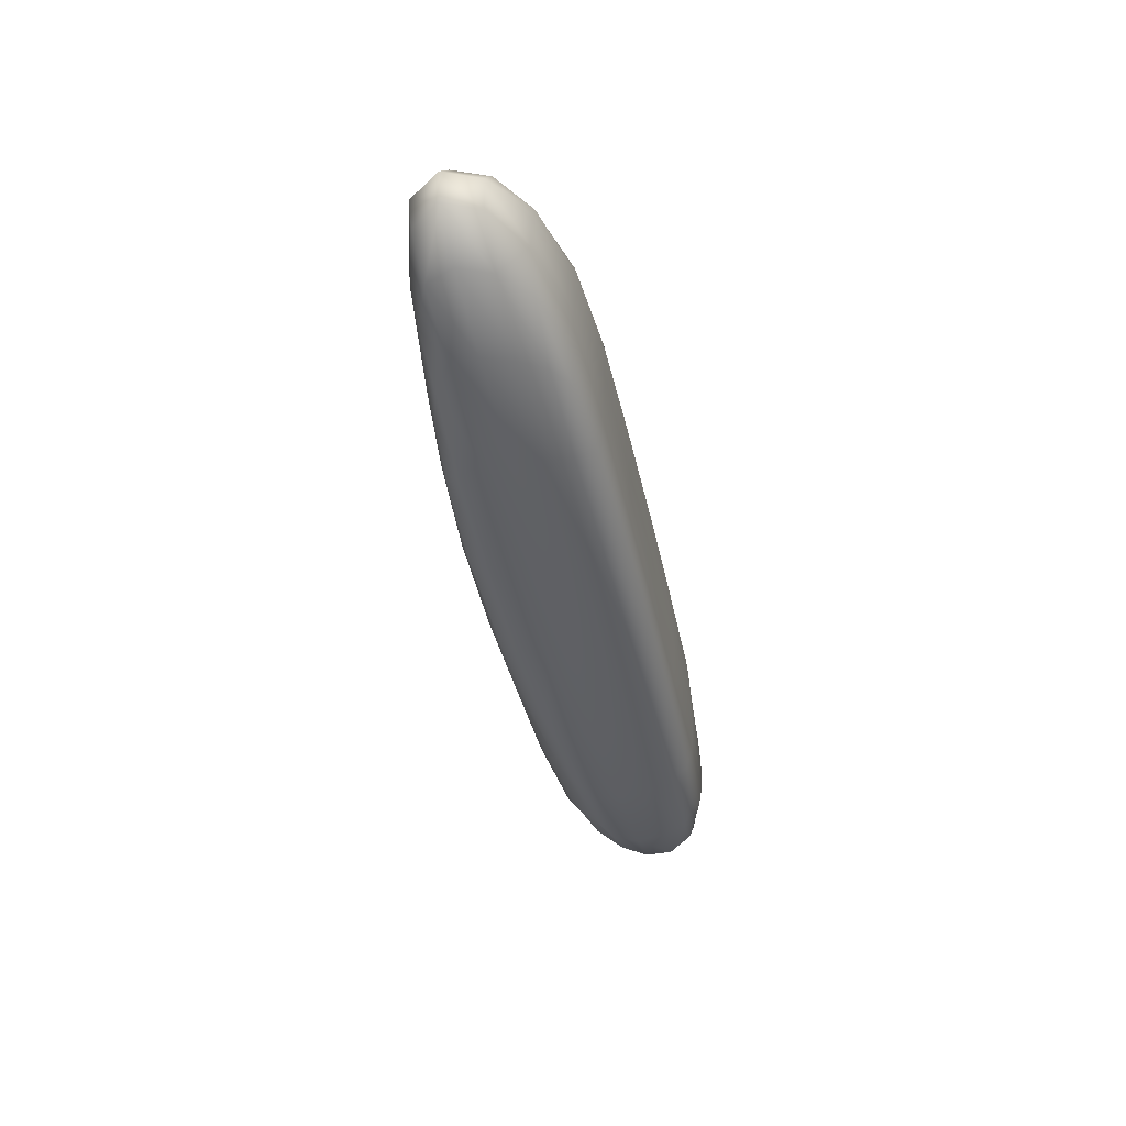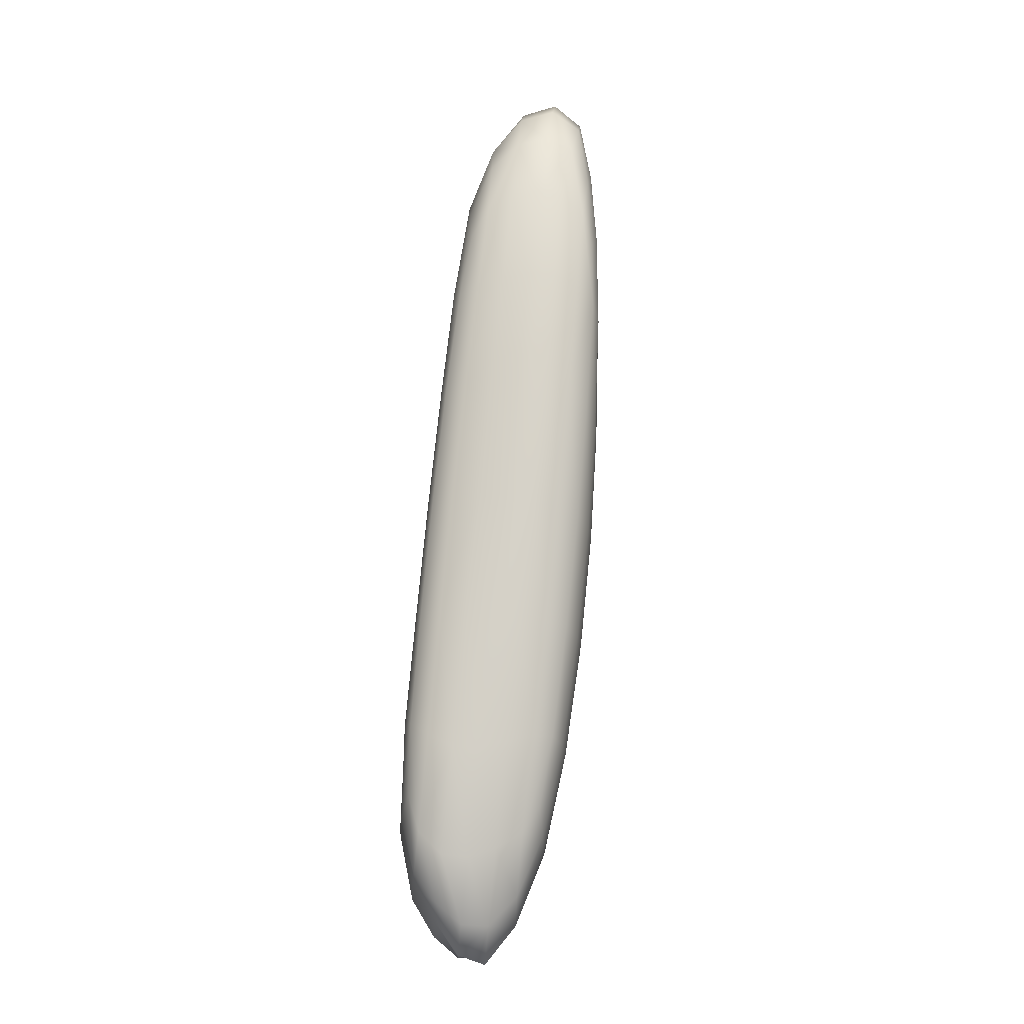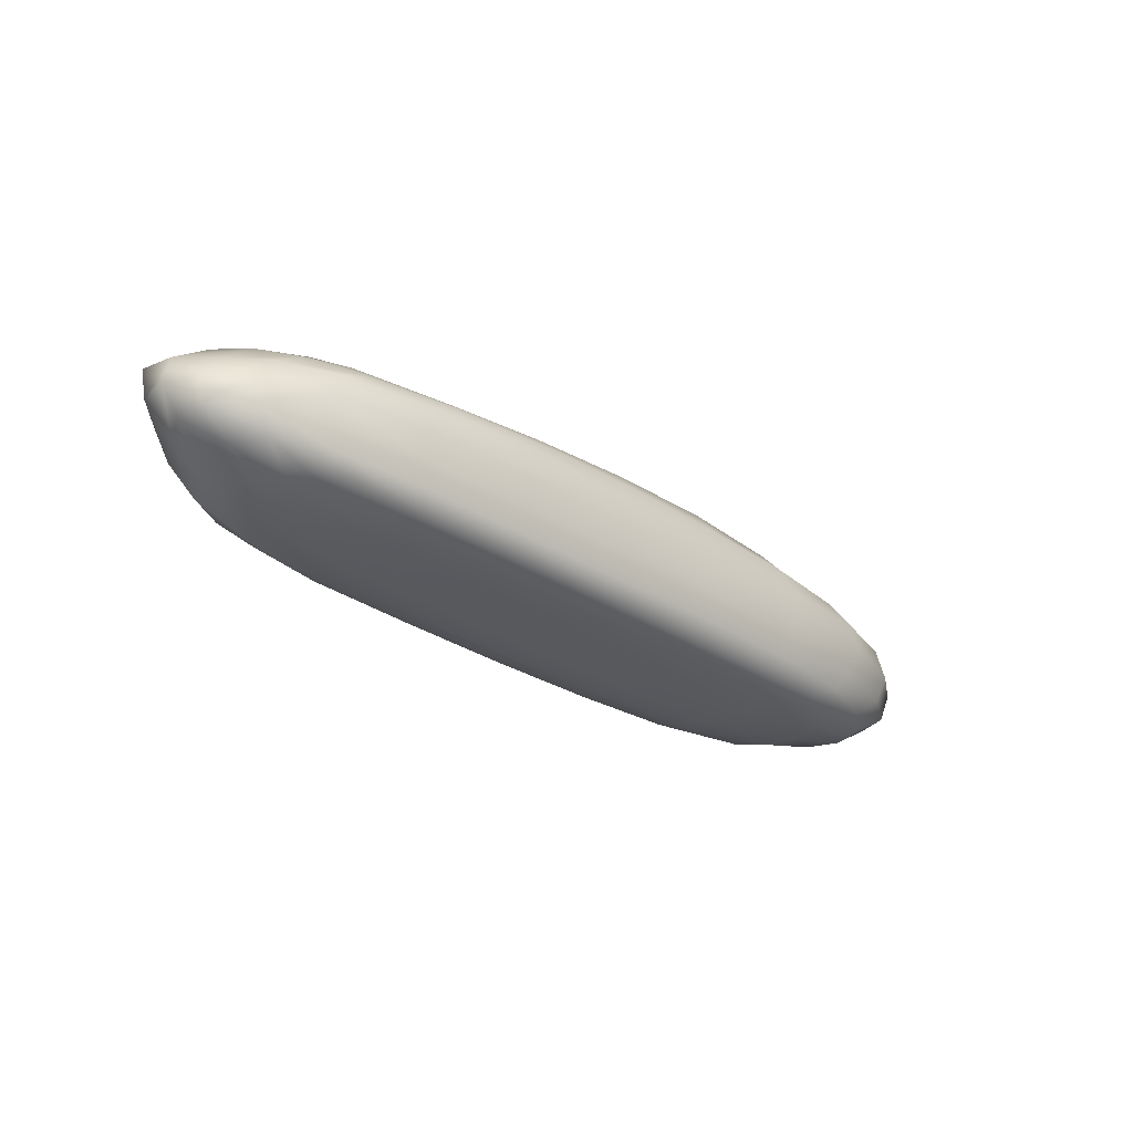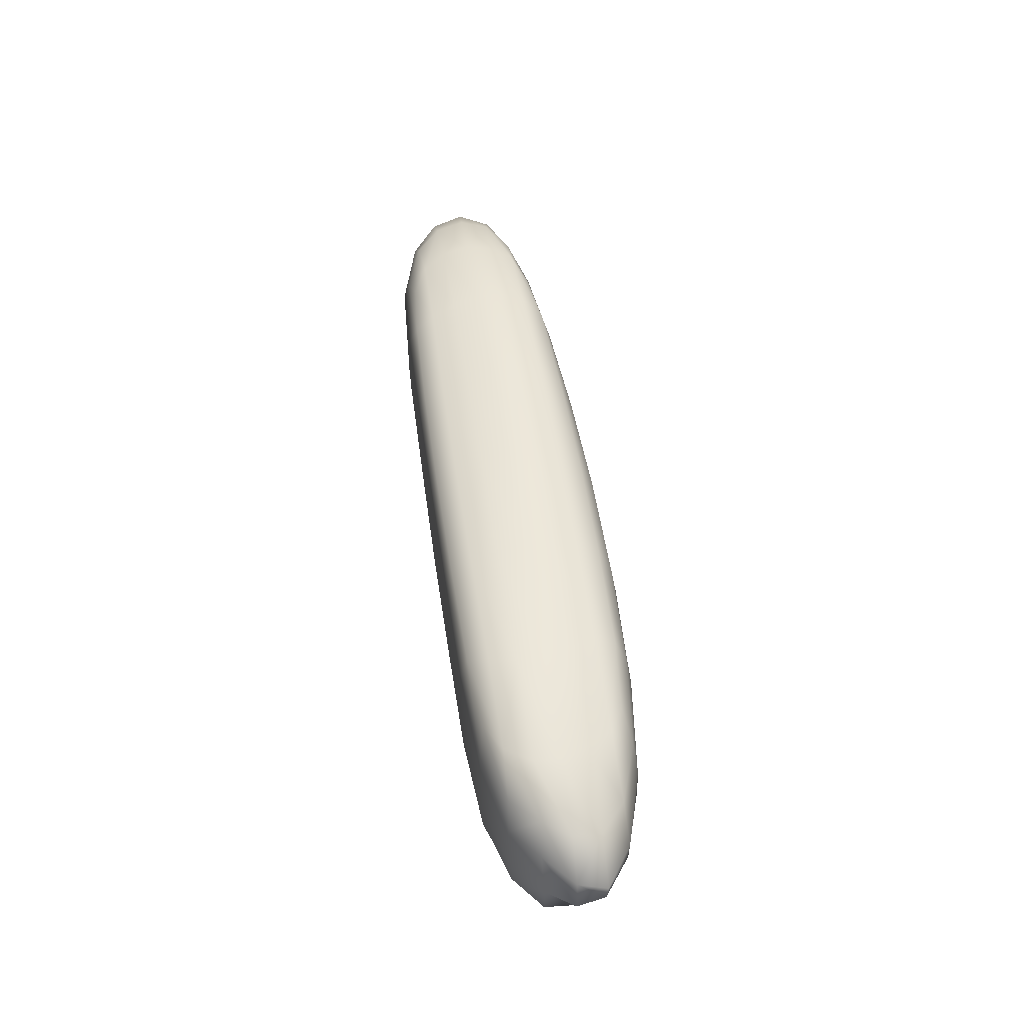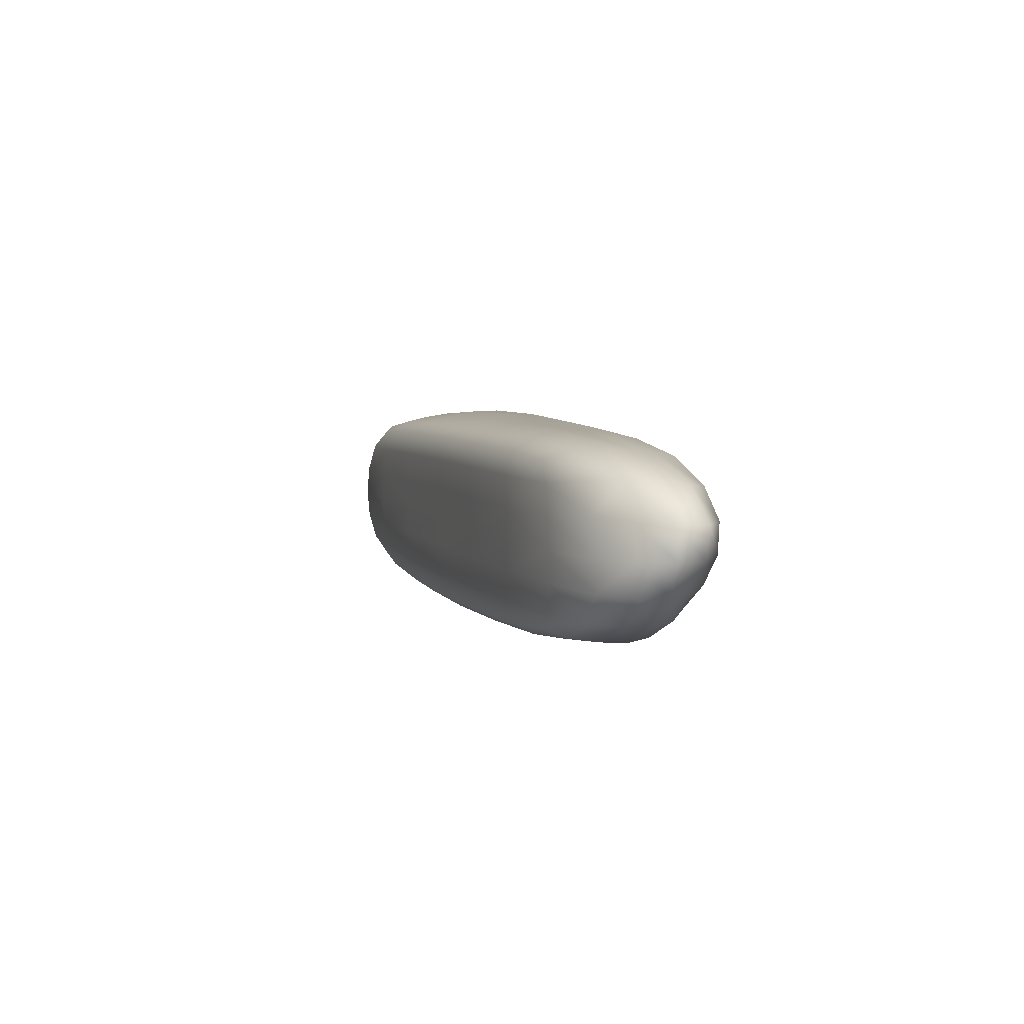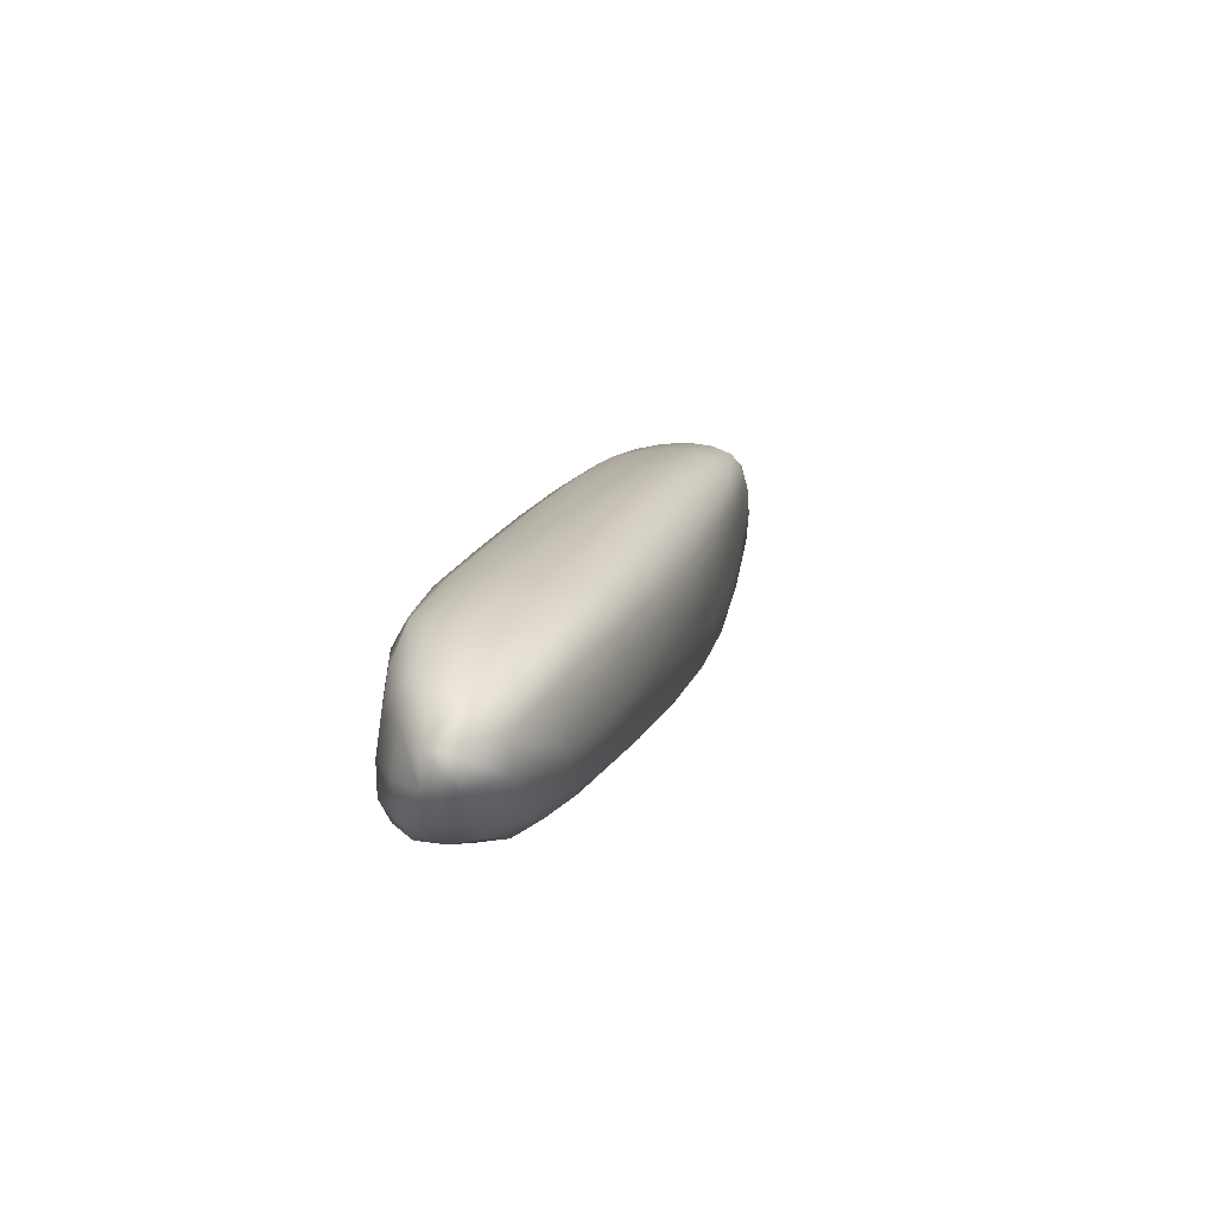
<metadata>
{"format":"obj","ext":"obj","renderer":"f3d","projection":"perspective","resolution":1024,"background":"white","views":[{"elev":-43.3,"azim":-78.0,"up":"+Z"},{"elev":78.1,"azim":95.7,"up":"+Z"},{"elev":-29.7,"azim":136.2,"up":"+Y"},{"elev":50.1,"azim":81.8,"up":"+Z"},{"elev":5.3,"azim":72.1,"up":"+Z"},{"elev":16.5,"azim":105.4,"up":"+Z"}]}
</metadata>
<code>
v -2.171 0.1915 0.5554
v 0.0302 0.08252 0.6681
v 2.956 0.07729 0.6736
v 5.279 0.1653 0.5966
v -2.772 0.6748 0.6761
v -0.06568 0.6653 0.8888
v 3 0.6565 0.8993
v 5.955 0.661 0.7797
v -2.801 1.339 0.6806
v -0.1844 1.345 0.9577
v 2.963 1.33 0.9143
v 5.814 1.319 0.6881
v -2.206 1.801 0.5371
v 0.02821 1.93 0.6716
v 2.966 1.934 0.6702
v 5.239 1.816 0.5508
v -2.367 1.861 -0.01514
v 0.2649 2.108 -0.03216
v 3.104 2.159 -0.01761
v 5.793 1.933 -0.006533
v -2.424 1.815 -0.7251
v 0.092 2.033 -0.7409
v 2.934 2.075 -0.7516
v 5.646 1.901 -0.7243
v -2.069 1.76 -1.264
v 0.03345 1.898 -1.392
v 2.766 1.818 -1.359
v 4.857 1.669 -1.23
v -2.938 1.374 -1.437
v -0.04754 1.328 -1.613
v 3.048 1.317 -1.664
v 5.662 1.298 -1.407
v -2.826 0.6849 -1.409
v -0.01205 0.6474 -1.63
v 3.126 0.6171 -1.609
v 5.774 0.6627 -1.408
v -2.219 0.2058 -1.249
v 0.02874 0.08245 -1.398
v 2.981 0.07292 -1.401
v 5.293 0.1726 -1.283
v -2.796 0.08514 -0.7265
v -0.007281 -0.000951 -0.7351
v 2.982 -0.001869 -0.7362
v 5.752 0.07662 -0.7327
v -2.767 0.07981 -0.000978
v -0.006082 -0.001359 0.000977
v 2.98 -0.00209 0.001448
v 5.707 0.0741 0.003926
v 6.978 0.6427 -0.769
v 6.779 0.6336 0.05017
v 6.759 1.322 -0.7525
v 7.256 1.324 0.02197
v -4.305 0.6867 -0.7732
v -4.122 0.6652 0.03897
v -4.241 1.461 -0.7789
v -4.068 1.467 0.02913
v -3.387 1.703 0.007085
v -3.491 1.677 -0.7506
v -3.595 1.403 0.3914
v -4.308 1.481 -0.3731
v -4.293 1.084 0.0411
v -3.799 1.419 -1.154
v -4.492 1.095 -0.7848
v -3.61 0.669 0.3997
v -4.39 0.6747 -0.3673
v -3.629 0.3178 0.01909
v -3.768 0.6903 -1.133
v -3.737 0.333 -0.7479
v 6.746 1.66 0.005445
v 6.368 1.646 -0.7343
v 6.768 1.321 0.3942
v 7.171 0.9764 0.04233
v 7.159 1.326 -0.3671
v 7.004 0.9828 -0.7666
v 6.341 1.308 -1.115
v 6.552 0.6474 0.4651
v 6.387 0.3099 0.02932
v 6.991 0.6332 -0.3677
v 6.57 0.3166 -0.7514
v 6.571 0.6577 -1.131
v 5.572 0.09673 0.3688
v 2.963 -0.002806 0.3724
v -2.536 0.1182 0.3468
v 0.01943 0.000102 0.3706
v 4.477 -0.002616 -0.001548
v 5.775 0.06663 -0.3679
v 1.485 -0.003444 0.002482
v 2.986 -0.003379 -0.3677
v -2.857 0.06851 -0.3679
v -1.492 0.000268 -0.003339
v -0.01542 -0.003493 -0.3678
v 4.481 -0.001806 -0.7313
v 5.629 0.1045 -1.076
v 1.485 -0.00343 -0.738
v 2.969 -0.001579 -1.105
v -2.586 0.1326 -1.046
v -1.496 0.001733 -0.7269
v 0.01426 0.001914 -1.101
v 4.42 0.1015 -1.364
v 5.641 0.3544 -1.366
v 1.496 0.06493 -1.416
v 3.056 0.2992 -1.545
v -2.586 0.3852 -1.339
v -1.348 0.1308 -1.336
v 0.01586 0.3222 -1.56
v 4.578 0.6395 -1.549
v 5.805 0.9938 -1.427
v 1.567 0.6248 -1.642
v 3.125 0.9728 -1.666
v -2.984 1.038 -1.446
v -1.526 0.6686 -1.563
v -0.04083 0.9879 -1.645
v 4.494 1.305 -1.584
v 5.274 1.516 -1.331
v 1.519 1.322 -1.661
v 2.886 1.599 -1.556
v -2.567 1.623 -1.366
v -1.611 1.345 -1.565
v -0.01201 1.652 -1.546
v 4 1.729 -1.305
v 5.266 1.776 -1.034
v 1.404 1.88 -1.392
v 2.812 1.971 -1.082
v -2.312 1.795 -1.053
v -1.236 1.843 -1.343
v 0.05332 1.998 -1.099
v 4.41 2.03 -0.7363
v 5.814 1.944 -0.3712
v 1.489 2.078 -0.7512
v 3.049 2.146 -0.392
v -2.415 1.843 -0.3717
v -1.224 1.94 -0.7275
v 0.1983 2.086 -0.3903
v 4.532 2.091 -0.01278
v 5.611 1.894 0.3398
v 1.677 2.162 -0.02611
v 3.047 2.095 0.3603
v -2.395 1.855 0.3231
v -1.119 2.003 -0.02819
v 0.1787 2.067 0.3476
v 4.361 1.894 0.6325
v 5.599 1.626 0.6341
v 1.498 1.947 0.6856
v 2.947 1.662 0.8405
v -2.625 1.633 0.6289
v -1.384 1.884 0.6236
v -0.1076 1.671 0.869
v 4.498 1.323 0.8422
v 5.962 0.9908 0.7533
v 1.373 1.34 0.9635
v 2.988 0.9928 0.9314
v -2.858 1.009 0.6937
v -1.621 1.333 0.866
v -0.1482 1.006 0.9503
v 4.635 0.6604 0.89
v 5.708 0.3482 0.7175
v 4.382 0.09887 0.6574
v 1.441 0.6591 0.9077
v 2.979 0.3248 0.831
v 1.481 0.06993 0.6796
v -2.537 0.3727 0.6382
v -1.531 0.6717 0.8252
v -0.002921 0.3317 0.8179
v -1.315 0.1207 0.6347
v -3.165 1.666 0.3538
v -3.525 1.702 -0.3715
v -3.212 1.644 -1.099
v -3.736 1.045 0.4069
v -4.575 1.1 -0.3705
v -3.951 1.071 -1.161
v -3.242 0.3478 0.3709
v -3.814 0.315 -0.3671
v -3.343 0.3659 -1.082
v 6.38 1.64 0.3582
v 6.688 1.669 -0.3675
v 5.949 1.574 -1.069
v 6.782 0.9833 0.4432
v 7.227 0.9774 -0.3672
v 6.568 0.9908 -1.136
v 6.22 0.331 0.4218
v 6.555 0.3055 -0.3678
v 6.296 0.3412 -1.101
v 4.406 0.009 0.3618
v 1.485 -0.007963 0.3764
v -1.384 0.02243 0.354
v 4.5 -0.007667 -0.3679
v 1.485 -0.003548 -0.3678
v -1.528 -0.008142 -0.368
v 4.436 0.01319 -1.086
v 1.485 -0.007823 -1.112
v -1.406 0.02996 -1.066
v 4.493 0.3287 -1.495
v 1.535 0.2995 -1.573
v -1.413 0.3601 -1.49
v 4.598 0.9833 -1.593
v 1.559 0.9752 -1.678
v -1.619 1.01 -1.588
v 4.207 1.542 -1.485
v 1.452 1.637 -1.572
v -1.426 1.637 -1.496
v 4.155 1.902 -1.05
v 1.421 2.009 -1.101
v -1.21 1.92 -1.068
v 4.528 2.091 -0.3818
v 1.605 2.142 -0.3943
v -1.162 1.98 -0.3804
v 4.442 2.035 0.3472
v 1.613 2.104 0.3596
v -1.222 1.987 0.3288
v 4.399 1.64 0.777
v 1.414 1.674 0.8783
v -1.529 1.646 0.7931
v 4.604 0.9919 0.8887
v 1.396 1 0.9626
v -1.615 1.003 0.8675
v 4.509 0.3396 0.8226
v 1.467 0.3214 0.8349
v -1.398 0.3576 0.7694
f 1 164 218 161
f 2 160 217 163
f 3 157 216 159
f 5 162 215 152
f 6 158 214 154
f 7 155 213 151
f 9 153 212 145
f 10 150 211 147
f 11 148 210 144
f 13 146 209 138
f 14 143 208 140
f 15 141 207 137
f 17 139 206 131
f 18 136 205 133
f 19 134 204 130
f 21 132 203 124
f 22 129 202 126
f 23 127 201 123
f 25 125 200 117
f 26 122 199 119
f 27 120 198 116
f 29 118 197 110
f 30 115 196 112
f 31 113 195 109
f 33 111 194 103
f 34 108 193 105
f 35 106 192 102
f 37 104 191 96
f 38 101 190 98
f 39 99 189 95
f 41 97 188 89
f 42 94 187 91
f 43 92 186 88
f 45 90 185 83
f 46 87 184 84
f 47 85 183 82
f 44 93 182 79
f 48 86 181 77
f 4 81 180 156
f 49 80 179 74
f 50 78 178 72
f 8 76 177 149
f 51 75 176 70
f 52 73 175 69
f 12 71 174 142
f 37 96 173 103
f 41 89 172 68
f 45 83 171 66
f 33 67 170 110
f 53 65 169 63
f 54 64 168 61
f 29 62 167 117
f 55 60 166 58
f 56 59 165 57
f 138 165 145 13
f 145 165 59 9
f 57 165 138 17
f 131 166 57 17
f 57 166 60 56
f 58 166 131 21
f 124 167 58 21
f 58 167 62 55
f 117 167 124 25
f 59 168 152 9
f 152 168 64 5
f 61 168 59 56
f 60 169 61 56
f 61 169 65 54
f 63 169 60 55
f 62 170 63 55
f 63 170 67 53
f 110 170 62 29
f 64 171 161 5
f 161 171 83 1
f 66 171 64 54
f 65 172 66 54
f 66 172 89 45
f 68 172 65 53
f 67 173 68 53
f 68 173 96 41
f 103 173 67 33
f 135 174 69 20
f 69 174 71 52
f 142 174 135 16
f 128 175 70 24
f 70 175 73 51
f 69 175 128 20
f 121 176 114 28
f 114 176 75 32
f 70 176 121 24
f 71 177 72 52
f 72 177 76 50
f 149 177 71 12
f 73 178 74 51
f 74 178 78 49
f 72 178 73 52
f 75 179 107 32
f 107 179 80 36
f 74 179 75 51
f 76 180 77 50
f 77 180 81 48
f 156 180 76 8
f 78 181 79 49
f 79 181 86 44
f 77 181 78 50
f 80 182 100 36
f 100 182 93 40
f 79 182 80 49
f 157 183 81 4
f 81 183 85 48
f 82 183 157 3
f 160 184 82 3
f 82 184 87 47
f 84 184 160 2
f 164 185 84 2
f 84 185 90 46
f 83 185 164 1
f 85 186 86 48
f 86 186 92 44
f 88 186 85 47
f 87 187 88 47
f 88 187 94 43
f 91 187 87 46
f 90 188 91 46
f 91 188 97 42
f 89 188 90 45
f 92 189 93 44
f 93 189 99 40
f 95 189 92 43
f 94 190 95 43
f 95 190 101 39
f 98 190 94 42
f 97 191 98 42
f 98 191 104 38
f 96 191 97 41
f 99 192 100 40
f 100 192 106 36
f 102 192 99 39
f 101 193 102 39
f 102 193 108 35
f 105 193 101 38
f 104 194 105 38
f 105 194 111 34
f 103 194 104 37
f 106 195 107 36
f 107 195 113 32
f 109 195 106 35
f 108 196 109 35
f 109 196 115 31
f 112 196 108 34
f 111 197 112 34
f 112 197 118 30
f 110 197 111 33
f 113 198 114 32
f 114 198 120 28
f 116 198 113 31
f 115 199 116 31
f 116 199 122 27
f 119 199 115 30
f 118 200 119 30
f 119 200 125 26
f 117 200 118 29
f 120 201 121 28
f 121 201 127 24
f 123 201 120 27
f 122 202 123 27
f 123 202 129 23
f 126 202 122 26
f 125 203 126 26
f 126 203 132 22
f 124 203 125 25
f 127 204 128 24
f 128 204 134 20
f 130 204 127 23
f 129 205 130 23
f 130 205 136 19
f 133 205 129 22
f 132 206 133 22
f 133 206 139 18
f 131 206 132 21
f 134 207 135 20
f 135 207 141 16
f 137 207 134 19
f 136 208 137 19
f 137 208 143 15
f 140 208 136 18
f 139 209 140 18
f 140 209 146 14
f 138 209 139 17
f 141 210 142 16
f 142 210 148 12
f 144 210 141 15
f 143 211 144 15
f 144 211 150 11
f 147 211 143 14
f 146 212 147 14
f 147 212 153 10
f 145 212 146 13
f 148 213 149 12
f 149 213 155 8
f 151 213 148 11
f 150 214 151 11
f 151 214 158 7
f 154 214 150 10
f 153 215 154 10
f 154 215 162 6
f 152 215 153 9
f 155 216 156 8
f 156 216 157 4
f 159 216 155 7
f 158 217 159 7
f 159 217 160 3
f 163 217 158 6
f 162 218 163 6
f 163 218 164 2
f 161 218 162 5

</code>
